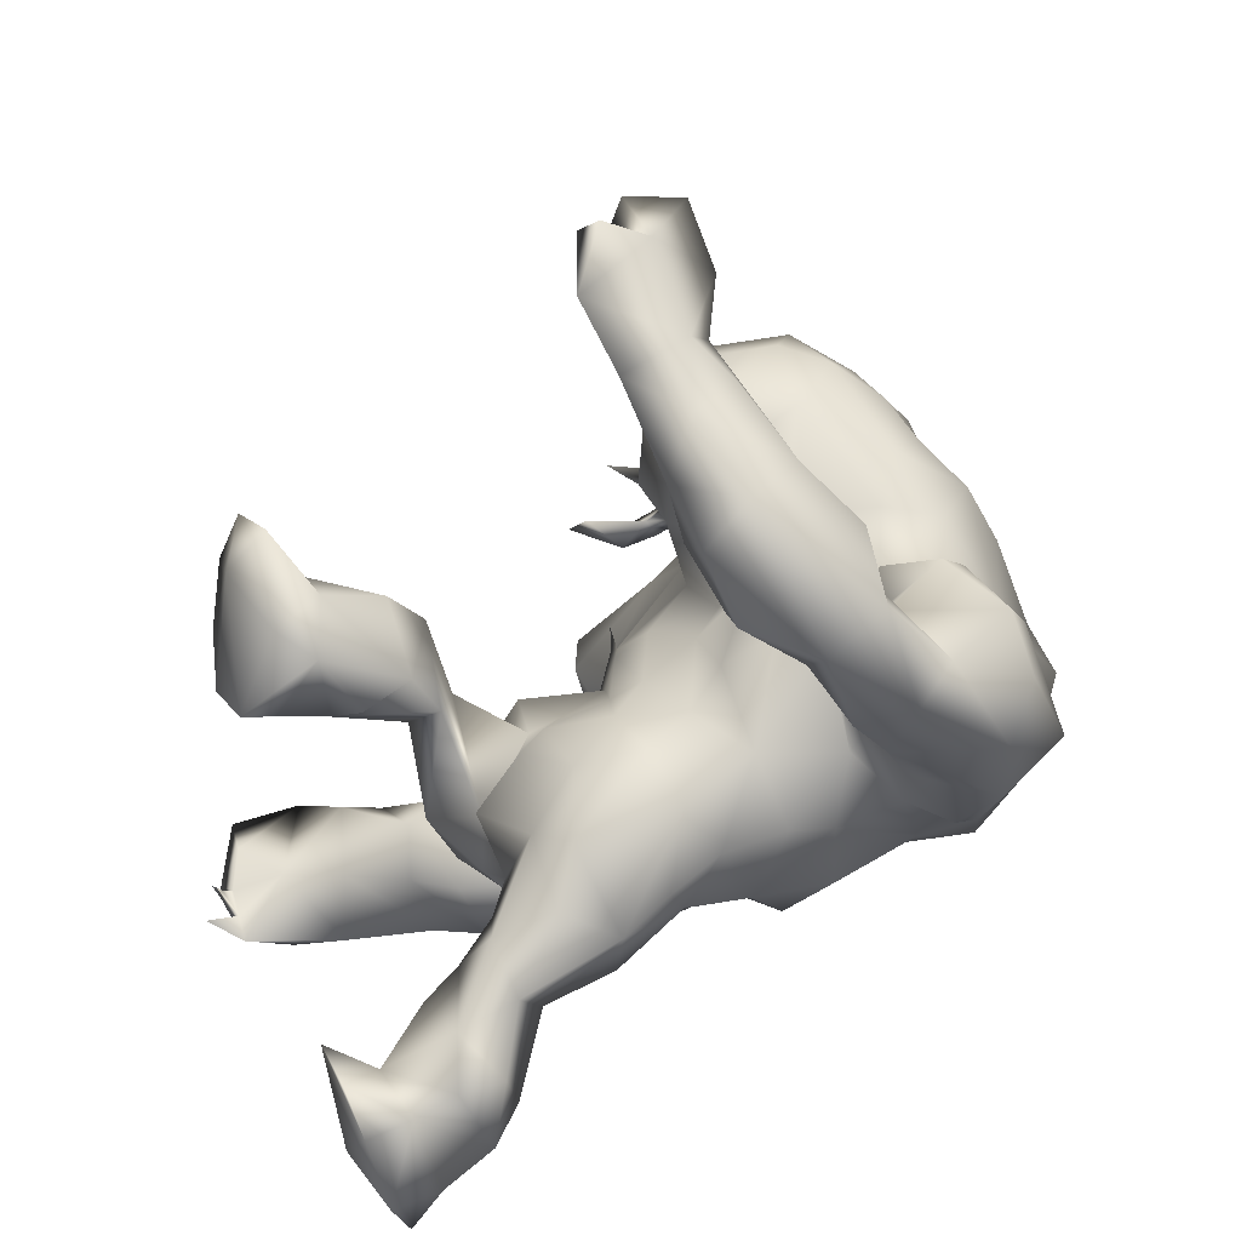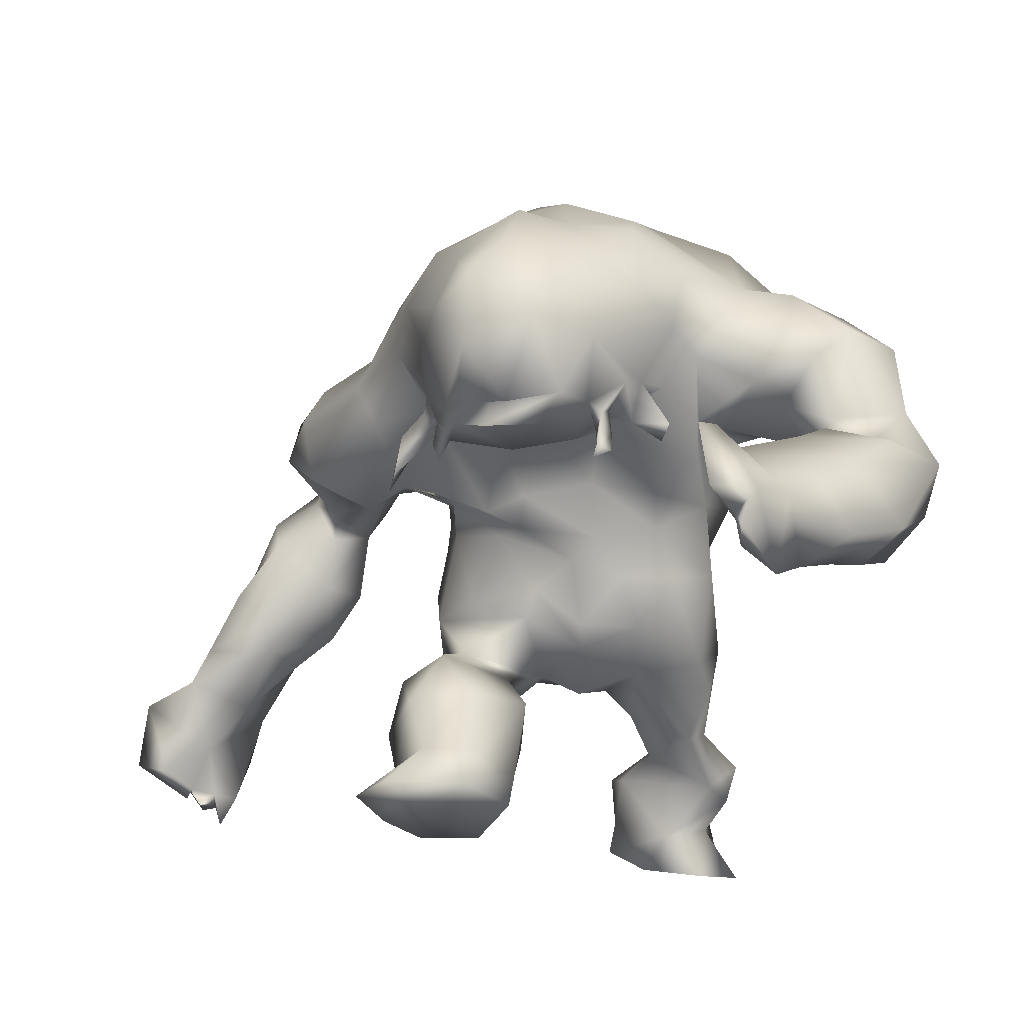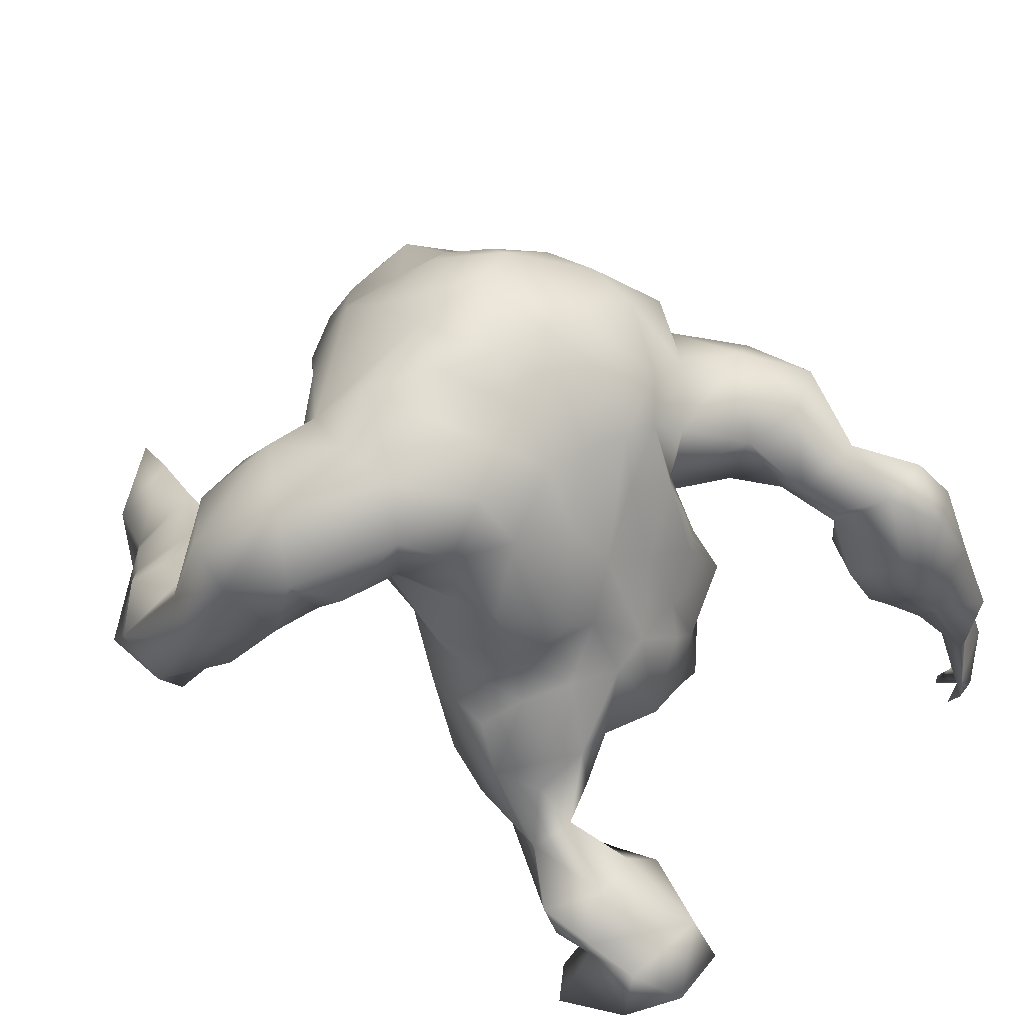
<metadata>
{"format":"obj","ext":"obj","renderer":"f3d","projection":"perspective","resolution":1024,"background":"white","views":[{"elev":20.2,"azim":64.7,"up":"+Z"},{"elev":75.1,"azim":1.1,"up":"+Z"},{"elev":38.6,"azim":131.4,"up":"+Y"}]}
</metadata>
<code>
v -35.62 32.82 -12
v -28.4 41.71 -10.85
v -10.93 43.98 7.412
v -16.6 23 19.42
v -3.56 7.35 25.84
v -7.407 13.5 27.28
v -4.252 77.66 31.96
v -13.75 74.82 27.77
v -18.61 67.64 23.84
v -23.53 60.74 16.87
v -30.74 58.65 9.27
v -33.26 55.5 1.15
v -40.51 40.58 -12.74
v -13.78 47.43 16.48
v -36.8 36.45 -10.22
v -27.79 48.17 -11.25
v -27.55 50.52 -6.502
v -26.69 51.22 0.8474
v -29.53 50.9 9.033
v -35.31 46.97 -10.01
v -21.03 55.73 17.95
v -17.52 49.4 11.79
v -13.64 13.76 27.2
v -11.72 26.05 21.36
v -1.942 32.97 11.43
v -8.408 34.64 12.45
v -5.43 42.99 13.1
v -2.472 46.31 19.85
v -7.013 45.08 16.69
v -5.565 52.22 22.94
v -14.22 56.42 22.04
v -17.99 62.25 25.41
v -0.89 36.19 13.1
v -32.85 31.86 -17.5
v -39.28 26.32 -18.47
v -28.17 35.74 -17.32
v -24.47 41.52 -16.46
v -23.45 49.34 -14.06
v -18.96 52.06 -1.274
v -12.4 51.74 3.153
v -11.9 47.72 -0.5477
v -12.22 43.85 0.8236
v -13.28 37.53 1.927
v -12.85 33.4 6.532
v -17.05 11.69 22.35
v -18.3 5.918 21.28
v -2.967 11.49 22.39
v 0.419 26.79 4.385
v -5.492 80.33 25.49
v -11.44 78.44 22.03
v -18.71 71.51 16.38
v -21.94 66.28 11.49
v -28.72 64.1 4.36
v -32.29 61.68 -2.788
v -30.43 53.24 -11.77
v -36.21 51.44 -16.31
v -40.09 42.26 -18.26
v -44.69 28.11 -22.23
v -21.38 52.9 -15.76
v -8.897 58.22 -0.1012
v -5.133 52.97 0.06499
v -11.42 45.06 -5.592
v -10.98 37.79 -3.319
v -12.39 29.93 0.9056
v -15.12 15.16 15.02
v -13.91 8.916 16.18
v -14 4.604 16.42
v -2.265 15.51 16.52
v -4.589 22.79 2.995
v -1.832 27.69 -2.57
v -9.6 80.62 13.32
v -16.16 75.01 8.612
v -27.27 65.86 -6.094
v -31.8 56.12 -19.93
v -35.79 50.77 -22.04
v -7.219 4.759 16.08
v -7.012 8.48 15.62
v -32.92 34.45 -24.25
v -36.92 42.22 -25.14
v -7.206 14.1 14.54
v -11.58 23.87 10.67
v -9.742 28.2 -4.503
v -25.2 45.84 -23.26
v -30.1 50.57 -24.76
v -25.65 54.6 -20.19
v -19.04 55.46 -11.88
v -20.91 64.92 -8.895
v -0.9191 41.81 -7.795
v -2.24 45.15 -5.879
v -5.77 38.22 -6.434
v 2.123 63.81 -2.459
v -3.468 61.32 -3.913
v -6.043 73.35 1.147
v -0.02362 75.1 2.945
v -2.331 79.98 8
v -9.544 78.48 7.592
v -5.611 60.54 -2.114
v -13.48 69.72 2.586
v -2.161 33.04 -7.657
v 4.848 24.31 7.113
v 4.93 28.94 12.58
v -1.44 84.11 19.88
v 3.542 80.79 9.548
v 5.442 75.12 4.918
v 4.008 33.84 -8.899
v -10.76 69.17 40.5
v -14.17 56.36 27.03
v -14.67 59.52 37.7
v -10.43 50.69 43.71
v -9.717 56.73 46.58
v -9.169 65.48 46.94
v -10.97 52.11 29.45
v -3.929 49.03 30.78
v -12.89 51.36 33.55
v -11.36 49.48 32.53
v -11.93 50.1 33.96
v -13.35 48.88 32.95
v -12.43 46.46 34.6
v -14.3 55.53 30.48
v -14.64 54.07 28.76
v -13.35 51.33 27.64
v -14.58 53.21 25.49
v -17.32 51.7 26.33
v -18.03 46.7 26.98
v -16.04 50 24.1
v -18.57 44.96 26.08
v -12.55 52.01 31.48
v -21.26 7.859 27.54
v -17.65 8.897 33.21
v -8.412 8.528 34.42
v -13.8 6.102 28.59
v -43.61 34.27 -20.18
v -44.26 32.98 -13.46
v -40.09 33.06 -26.87
v -44.21 20.73 -19.35
v -49.42 17.29 -17.66
v -47.39 15.88 -22.79
v -43.11 12.98 -20.22
v -44.15 15.01 -24.69
v -4.091 24.49 14.46
v -9.323 27.83 13.92
v -48.91 19.43 -22.34
v -21.85 47.08 9.012
v -11.19 46.38 15.05
v 0.8478 53.77 -4.626
v -4.987 52.22 -5.977
v -6.996 53 -4.923
v -10.61 73.44 34.9
v -16.93 66.59 31.15
v -13.32 62.35 42.49
v -10.77 49.75 38.5
v -12.05 52.37 35.33
v -6.179 54.03 38.66
v -20.98 52.73 -7.528
v -28.87 57.93 -7.614
v -25.07 60.06 -14.31
v -10.88 48.5 5.069
v -3.012 42.94 17.5
v -15.53 19.89 24.11
v -18.17 16.49 18.82
v -1.783 20.64 19.34
v -8.522 20.77 25.7
v -21.01 69.06 -0.235
v -46.33 28.74 -13.37
v -42.74 11.02 -22.51
v -29.51 39.47 -24.22
v -14.56 62.69 -6.772
v -8.743 65.08 -1.256
v -37.95 25.88 -25.9
v -52.14 25.68 -14.91
v -39.38 20.09 -25.93
v -41.12 14.9 -25.13
v -47.21 14.28 -21.13
v -45.69 14.03 -20.66
v -46.61 15.57 -21.31
v -44.76 12.52 -19.33
v -43.79 15.24 -23.22
v -53.22 17.93 -16.26
v -2.964 69.14 -1.494
v 1.408 69.62 -0.8085
v 5.945 69.62 0.7349
v 4.814 31.56 14.67
v 7.096 56.27 -3.401
v 5.798 47.63 21.78
v 1.197 52.43 22.81
v -3.661 76.65 37.84
v -5.382 71.02 43.33
v -7.208 48.08 43.47
v -4.755 49.99 46.88
v 3.585 39.28 15.94
v 4.518 44.56 -6.817
v 21 41.97 46.23
v 18.83 40.06 54.82
v 21.54 34.3 54.03
v 24.23 35.28 45.68
v 27.43 35.4 40.07
v 31.51 37.54 34.52
v 33.48 49.2 33.18
v 35.8 43.49 30.08
v 31.79 52.11 23.54
v 34.4 48.5 26.79
v 22.26 54.4 22.8
v 27.65 54.87 19.29
v 24.08 54.8 15.34
v 20.91 42.92 5.744
v 21.19 38.79 11.48
v 23.75 48.61 8.236
v 21.91 37 3.012
v 22.88 31.62 0.02791
v 25.99 18.19 -10.37
v 25.75 17.04 -17.27
v 22.22 10.35 -14.42
v 23.27 12.75 -21.98
v 14.82 6.306 -20.61
v 9.774 7.798 -17.95
v 10.47 11.5 -16.83
v 11.01 16.01 -8.703
v 14.28 18.44 -3.755
v 11.75 22.96 -0.8066
v 8.392 25.81 1.38
v 2.36 76.53 33.73
v 2.075 81.43 28.15
v 9.759 75.71 34.68
v 10.6 78.9 28.89
v 15.96 69.55 34.59
v 20.98 65.95 31.46
v 23.7 71.35 26.36
v 29.73 70.1 27.97
v 31.52 59.65 36.36
v 36.4 64.2 32.38
v 38.16 49.23 37.17
v 31.98 49.26 41.08
v 39.03 47.2 43.65
v 28.33 46.96 45.22
v 34.2 43.19 48.54
v 16.97 9.152 -11.44
v 22.27 14.89 -6.27
v 24.81 13.87 -11.34
v 18.97 19.82 0.8544
v 19.85 27.87 9.517
v 21.52 25.48 3.494
v 12.05 27.03 7.255
v 24.16 43.6 41.72
v 28.03 43.42 36.07
v 28.22 55 30.82
v 33.38 52.97 32.96
v 24.68 57.14 33.86
v 16.13 37.26 16
v 9.446 36.95 16.76
v 13.71 46.32 21.93
v 13.64 43.09 17.64
v 6.109 41.69 18.51
v 6.624 52.83 26.52
v 14.73 62.83 35.9
v 18.37 49.77 26.25
v 18.66 54.99 24.51
v 20.19 46.74 15.22
v 17.89 61.2 30.42
v 13.85 56.99 31.11
v 11.84 31.56 13.45
v 28.24 63.99 34.09
v 18.91 42.03 55.82
v 21.29 3.838 -9.667
v 31.49 31.71 47.11
v 35.78 32.98 42.09
v 44.28 40.81 33.99
v 40.24 45.79 25.5
v 37.08 51.37 20.77
v 34.05 55.14 16.76
v 27.1 59.33 10.53
v 22.22 54.52 6.799
v 18.42 40.4 -0.3289
v 19.72 29.4 -4.09
v 21.42 21.51 -4.834
v 20.49 10.53 -27.15
v 24.63 7.006 -21.97
v 9.875 16.87 -14.62
v 4.398 83.97 18.71
v 12.9 81.49 20.25
v 22.82 78.55 19.02
v 28.4 73.96 17.79
v 42.04 63.35 27.81
v 42.79 54.25 31.22
v 45.44 46.02 38.08
v 29.07 39.87 54.6
v 13.37 14.95 -23.25
v 13.66 11.9 -26.83
v 21.67 21.27 -15.49
v 14.84 20.55 -13.97
v 18.32 25.31 -7.812
v 13.5 27.35 -6.358
v 15.56 34.42 -7.152
v 9.304 31.99 -5.549
v 39.2 34.75 36.11
v 43.99 50.22 27.51
v 39.53 62.32 15.44
v 8.545 42.3 -6.594
v 13.11 41.26 -3.233
v 10.29 49.19 -3.953
v 17.83 62.92 1.567
v 11.59 63.16 -1.378
v 21.88 70.54 3.082
v 11.93 69.86 1.745
v 17.5 74.37 8.162
v 15.84 79.68 13.94
v 9.927 80.26 11.29
v 11.24 75.26 5.91
v 21.8 54.85 0.7394
v 19.17 47.25 -0.4563
v 24.2 62.41 5.172
v 29.41 66.11 8.394
v 27.47 71.99 10.7
v 35.16 59.88 11.49
v 37.13 70.19 19.18
v 43.14 60.48 21.95
v 39.64 35.75 47.89
v 33.14 33.29 54.04
v 27.21 29.14 56.14
v 6.037 72.22 38.93
v 1.509 70.8 42.26
v 11.05 66.52 39.98
v 11.09 56.41 34.97
v 8.797 54.08 32.74
v 3.44 50.18 31.71
v 9.256 55.51 37.85
v 5.182 58.83 44.2
v 7.116 52.1 35.07
v -1.84 60.18 48.24
v 1.287 64.67 46.66
v 5.329 45.49 40.32
v 7.265 51.98 37.62
v 5.756 49.37 37.59
v 6.397 51.23 39.4
v 7.587 48.45 38.68
v 6.22 46.78 39.14
v 7.437 46.53 39.8
v 5.832 47.24 40.26
v 12.33 53.2 33.92
v 10.09 51.32 34.97
v 13.53 49.25 34.66
v 14.37 50.93 36.23
v 26.15 4.102 -13.12
v 13.92 4.458 -9.202
v 25.92 36.67 58.5
v 18.41 34.16 63.16
v 17.81 43.24 61.69
v 23.99 26.69 62.69
v 19.25 32 67.25
v 16.55 34.42 69.22
v 21.78 34.93 66.65
v 19.9 30.77 68.12
v 19.89 28.49 67.38
v 15.44 41.49 68.23
v 15.45 52.58 -4.635
v 1.388 51.72 45.12
v -0.7939 48.4 43.62
v 4.705 52.13 40.35
f 1 164 35
f 1 35 34
f 36 1 34
f 2 36 37
f 16 2 38
f 2 37 38
f 157 22 40
f 157 40 41
f 42 3 157
f 42 157 41
f 3 42 43
f 44 3 43
f 81 4 24
f 81 24 141
f 45 159 160
f 6 5 47
f 48 141 140
f 7 222 49
f 8 7 49
f 8 49 50
f 8 50 51
f 8 51 9
f 10 9 51
f 10 51 52
f 12 11 53
f 12 53 54
f 55 17 155
f 20 55 56
f 13 20 57
f 20 56 57
f 132 13 57
f 133 13 132
f 15 133 1
f 6 162 23
f 162 159 23
f 26 44 25
f 141 25 44
f 20 15 2
f 16 20 2
f 28 29 158
f 31 29 30
f 29 28 30
f 149 9 32
f 14 22 157
f 14 157 144
f 31 21 22
f 9 10 32
f 10 21 32
f 32 21 31
f 25 33 26
f 33 190 27
f 33 27 26
f 164 1 133
f 1 36 15
f 36 2 15
f 38 17 16
f 154 39 18
f 143 18 39
f 143 39 22
f 10 11 19
f 19 11 12
f 12 18 19
f 17 18 12
f 55 16 17
f 20 16 55
f 13 15 20
f 130 131 5
f 45 23 159
f 140 24 161
f 24 162 161
f 48 100 101
f 48 101 25
f 25 141 48
f 29 144 158
f 29 31 22
f 29 22 14
f 109 189 110
f 33 25 101
f 33 101 182
f 26 27 3
f 26 3 44
f 35 169 78
f 35 78 34
f 34 78 166
f 34 166 36
f 36 166 37
f 166 83 37
f 37 83 38
f 83 85 38
f 38 85 59
f 154 38 59
f 154 59 86
f 40 39 60
f 40 60 61
f 40 61 41
f 62 42 41
f 42 62 63
f 42 63 43
f 63 64 43
f 43 64 44
f 44 64 141
f 65 160 4
f 160 65 66
f 160 66 45
f 45 66 46
f 66 67 46
f 76 5 131
f 5 76 47
f 68 161 47
f 69 70 48
f 48 70 220
f 102 49 222
f 49 102 50
f 102 71 50
f 71 72 51
f 71 51 50
f 51 72 52
f 72 98 52
f 53 163 73
f 53 73 54
f 155 54 73
f 155 73 156
f 156 74 55
f 55 74 56
f 74 75 56
f 56 75 57
f 75 79 57
f 58 132 134
f 58 134 169
f 66 77 76
f 66 76 67
f 65 80 66
f 80 77 66
f 81 140 80
f 140 81 69
f 69 82 70
f 82 69 81
f 83 166 84
f 85 83 84
f 167 86 87
f 88 90 89
f 92 91 145
f 92 145 146
f 91 92 179
f 91 179 180
f 93 96 95
f 93 95 94
f 103 95 278
f 95 102 278
f 95 96 71
f 95 71 102
f 96 72 71
f 62 61 147
f 97 147 61
f 97 61 60
f 97 60 168
f 82 99 70
f 90 88 99
f 90 99 82
f 156 59 85
f 59 156 86
f 167 154 86
f 167 39 154
f 167 168 60
f 73 163 87
f 85 74 156
f 84 74 85
f 75 74 84
f 79 75 84
f 67 76 131
f 67 131 46
f 76 77 47
f 47 77 80
f 47 80 68
f 64 82 81
f 64 81 141
f 63 62 90
f 62 89 90
f 146 147 92
f 147 97 92
f 92 97 179
f 97 168 179
f 94 104 181
f 94 181 180
f 96 93 98
f 96 98 72
f 63 90 82
f 63 82 64
f 105 99 88
f 105 88 191
f 252 184 28
f 252 28 158
f 184 185 28
f 185 30 28
f 70 105 220
f 103 104 94
f 103 94 95
f 105 70 99
f 106 187 186
f 106 186 148
f 106 149 150
f 149 106 148
f 119 149 32
f 119 32 107
f 32 31 107
f 31 30 107
f 185 113 30
f 187 106 111
f 113 151 115
f 113 115 112
f 150 108 110
f 152 109 110
f 152 110 108
f 109 153 189
f 186 7 148
f 150 111 106
f 153 109 152
f 110 111 150
f 30 113 112
f 30 112 107
f 127 119 112
f 151 153 152
f 356 188 151
f 127 112 115
f 127 114 119
f 114 116 151
f 115 151 116
f 118 117 115
f 117 127 115
f 117 114 127
f 116 118 115
f 117 116 114
f 118 116 117
f 119 107 120
f 107 122 120
f 107 121 122
f 107 112 121
f 112 119 120
f 112 120 121
f 120 123 121
f 120 122 123
f 121 123 124
f 123 122 125
f 122 121 125
f 121 124 125
f 123 125 126
f 125 124 126
f 123 126 124
f 45 46 128
f 46 131 128
f 5 6 130
f 23 45 128
f 130 23 129
f 6 23 130
f 23 128 129
f 130 129 131
f 129 128 131
f 58 133 132
f 15 13 133
f 132 57 79
f 132 79 134
f 58 164 133
f 35 164 135
f 170 136 135
f 58 142 170
f 58 170 164
f 58 169 171
f 58 171 142
f 172 171 169
f 169 35 135
f 169 135 172
f 175 177 135
f 136 175 135
f 142 171 139
f 135 177 172
f 136 173 175
f 173 136 178
f 173 178 142
f 173 142 137
f 137 174 175
f 139 138 137
f 177 175 174
f 174 138 177
f 176 174 137
f 137 138 176
f 139 165 177
f 135 164 170
f 178 136 170
f 178 170 142
f 139 137 142
f 140 141 24
f 81 65 4
f 140 69 48
f 81 80 65
f 137 175 173
f 143 19 18
f 21 143 22
f 10 52 11
f 52 53 11
f 52 98 163
f 14 144 29
f 62 147 146
f 7 8 148
f 8 9 149
f 8 149 148
f 119 108 149
f 108 150 149
f 119 114 152
f 119 152 108
f 152 114 151
f 151 188 153
f 188 355 153
f 190 33 182
f 191 88 89
f 154 17 38
f 155 17 12
f 155 12 54
f 17 154 18
f 55 155 156
f 156 73 87
f 158 27 190
f 157 3 144
f 158 144 27
f 144 3 27
f 61 62 41
f 145 183 191
f 145 191 89
f 190 252 158
f 146 145 89
f 62 146 89
f 4 160 159
f 161 6 47
f 159 162 24
f 4 159 24
f 161 162 6
f 68 80 161
f 80 140 161
f 40 22 39
f 143 21 19
f 10 19 21
f 163 53 52
f 167 60 39
f 134 79 78
f 169 134 78
f 79 166 78
f 79 84 166
f 87 163 167
f 167 163 168
f 163 98 168
f 138 139 177
f 176 138 174
f 139 171 172
f 165 139 172
f 165 172 177
f 86 156 87
f 93 94 180
f 93 180 179
f 98 93 179
f 98 179 168
f 183 91 180
f 183 180 181
f 183 145 91
f 193 192 195
f 193 195 194
f 192 196 195
f 196 244 197
f 244 198 199
f 244 199 197
f 200 202 203
f 256 204 202
f 256 257 204
f 257 207 204
f 206 205 257
f 205 207 257
f 206 208 205
f 206 209 208
f 241 274 209
f 210 274 237
f 238 212 211
f 212 213 211
f 343 214 342
f 219 218 239
f 219 242 220
f 48 220 100
f 220 242 100
f 7 221 222
f 221 223 224
f 221 224 222
f 224 223 227
f 223 225 227
f 225 226 227
f 228 227 226
f 261 229 230
f 232 233 231
f 232 234 233
f 234 235 233
f 234 262 235
f 262 285 235
f 238 237 236
f 238 236 212
f 274 239 237
f 241 240 242
f 242 239 241
f 234 192 262
f 243 192 234
f 234 232 244
f 234 244 243
f 198 244 232
f 7 186 221
f 201 246 245
f 251 252 249
f 250 184 251
f 184 252 251
f 255 259 253
f 250 253 184
f 225 321 254
f 256 255 257
f 259 255 258
f 226 225 254
f 226 254 258
f 258 254 259
f 260 242 240
f 249 260 248
f 260 240 248
f 192 193 262
f 196 192 243
f 244 196 243
f 247 256 202
f 245 202 200
f 261 258 247
f 247 229 261
f 245 229 247
f 245 246 229
f 231 246 198
f 232 231 198
f 215 214 343
f 216 236 217
f 237 218 217
f 100 242 101
f 240 241 209
f 239 274 241
f 239 242 219
f 250 251 257
f 253 250 255
f 256 258 255
f 242 260 101
f 260 182 101
f 248 240 206
f 240 209 206
f 318 194 264
f 194 195 264
f 264 195 196
f 264 196 265
f 265 196 197
f 265 197 294
f 294 197 199
f 294 199 266
f 266 199 267
f 199 201 267
f 268 200 269
f 269 200 203
f 203 270 269
f 204 270 203
f 270 204 271
f 204 207 271
f 309 207 205
f 309 205 272
f 205 208 272
f 272 208 209
f 273 209 274
f 211 288 210
f 286 211 213
f 213 276 275
f 275 276 214
f 287 215 216
f 217 277 216
f 222 278 102
f 278 222 224
f 278 224 279
f 280 279 227
f 279 224 227
f 280 227 281
f 314 228 282
f 228 230 282
f 230 283 282
f 283 246 231
f 283 231 284
f 284 231 233
f 284 233 235
f 284 235 316
f 285 344 317
f 286 275 287
f 218 291 290
f 291 293 292
f 292 290 291
f 294 266 265
f 267 295 266
f 268 269 296
f 296 313 311
f 298 297 299
f 301 300 354
f 301 354 183
f 300 301 303
f 300 303 302
f 305 304 307
f 305 307 306
f 306 103 278
f 305 306 279
f 306 278 279
f 280 305 279
f 271 309 308
f 308 310 271
f 310 270 271
f 270 310 311
f 280 281 312
f 297 298 292
f 297 292 293
f 311 313 270
f 284 266 295
f 284 295 283
f 316 266 284
f 287 275 214
f 287 214 215
f 286 213 275
f 287 216 286
f 216 277 286
f 286 277 289
f 289 217 218
f 209 273 292
f 292 273 290
f 273 274 290
f 219 220 291
f 309 272 298
f 309 298 299
f 308 354 300
f 308 300 310
f 310 300 302
f 310 302 311
f 104 307 303
f 104 303 181
f 304 305 280
f 304 280 312
f 298 272 292
f 272 209 292
f 293 105 297
f 105 191 297
f 189 328 110
f 185 184 253
f 291 220 293
f 105 293 220
f 104 103 306
f 104 306 307
f 187 320 186
f 320 329 321
f 320 321 319
f 187 329 320
f 326 325 322
f 326 322 254
f 259 254 322
f 322 323 259
f 253 259 323
f 253 323 324
f 185 253 324
f 185 324 113
f 187 111 329
f 356 324 357
f 324 327 357
f 113 324 356
f 326 328 355
f 153 355 189
f 221 186 320
f 189 355 328
f 111 110 328
f 111 328 329
f 324 323 327
f 325 331 327
f 151 113 356
f 327 331 332
f 327 332 357
f 333 331 325
f 333 325 357
f 357 332 333
f 334 332 331
f 333 334 331
f 336 335 334
f 335 332 334
f 337 336 334
f 337 334 333
f 335 337 332
f 337 333 332
f 335 336 330
f 337 335 330
f 336 337 330
f 323 322 338
f 323 338 339
f 327 323 339
f 325 327 339
f 325 339 322
f 322 339 341
f 338 322 341
f 341 339 340
f 338 341 340
f 339 338 340
f 326 357 325
f 213 212 276
f 276 212 342
f 276 342 214
f 216 215 236
f 236 215 343
f 236 263 212
f 263 236 343
f 342 212 263
f 263 343 342
f 262 344 285
f 235 285 317
f 235 317 316
f 344 318 317
f 193 194 345
f 193 345 346
f 350 344 346
f 344 262 346
f 318 344 347
f 344 350 347
f 194 318 347
f 194 347 345
f 346 345 353
f 347 350 351
f 345 349 353
f 349 345 348
f 351 350 348
f 352 351 348
f 348 347 352
f 352 347 351
f 218 237 239
f 274 210 288
f 218 290 289
f 290 288 289
f 290 274 288
f 218 219 291
f 345 347 348
f 350 349 348
f 350 353 349
f 350 346 353
f 247 202 245
f 313 296 269
f 226 261 228
f 227 228 281
f 281 314 312
f 257 255 250
f 354 299 183
f 308 309 354
f 223 221 319
f 225 223 321
f 223 319 321
f 326 254 321
f 326 321 329
f 326 329 328
f 320 319 221
f 355 357 326
f 188 356 355
f 356 357 355
f 190 249 252
f 182 260 249
f 182 249 190
f 299 297 191
f 201 199 198
f 246 230 229
f 283 230 246
f 201 198 246
f 201 245 200
f 201 268 267
f 200 268 201
f 268 315 295
f 283 295 315
f 283 315 282
f 251 249 248
f 257 251 206
f 251 248 206
f 309 271 207
f 183 299 191
f 354 309 299
f 211 210 238
f 210 237 238
f 237 217 236
f 288 211 286
f 288 286 289
f 289 277 217
f 204 203 202
f 258 261 226
f 247 258 256
f 314 281 228
f 313 269 270
f 314 282 315
f 228 261 230
f 316 317 264
f 317 318 264
f 316 264 265
f 316 265 266
f 315 268 296
f 314 296 312
f 296 311 312
f 193 346 262
f 267 268 295
f 314 315 296
f 307 304 303
f 304 302 303
f 304 312 302
f 312 311 302
f 301 183 181
f 301 181 303

</code>
